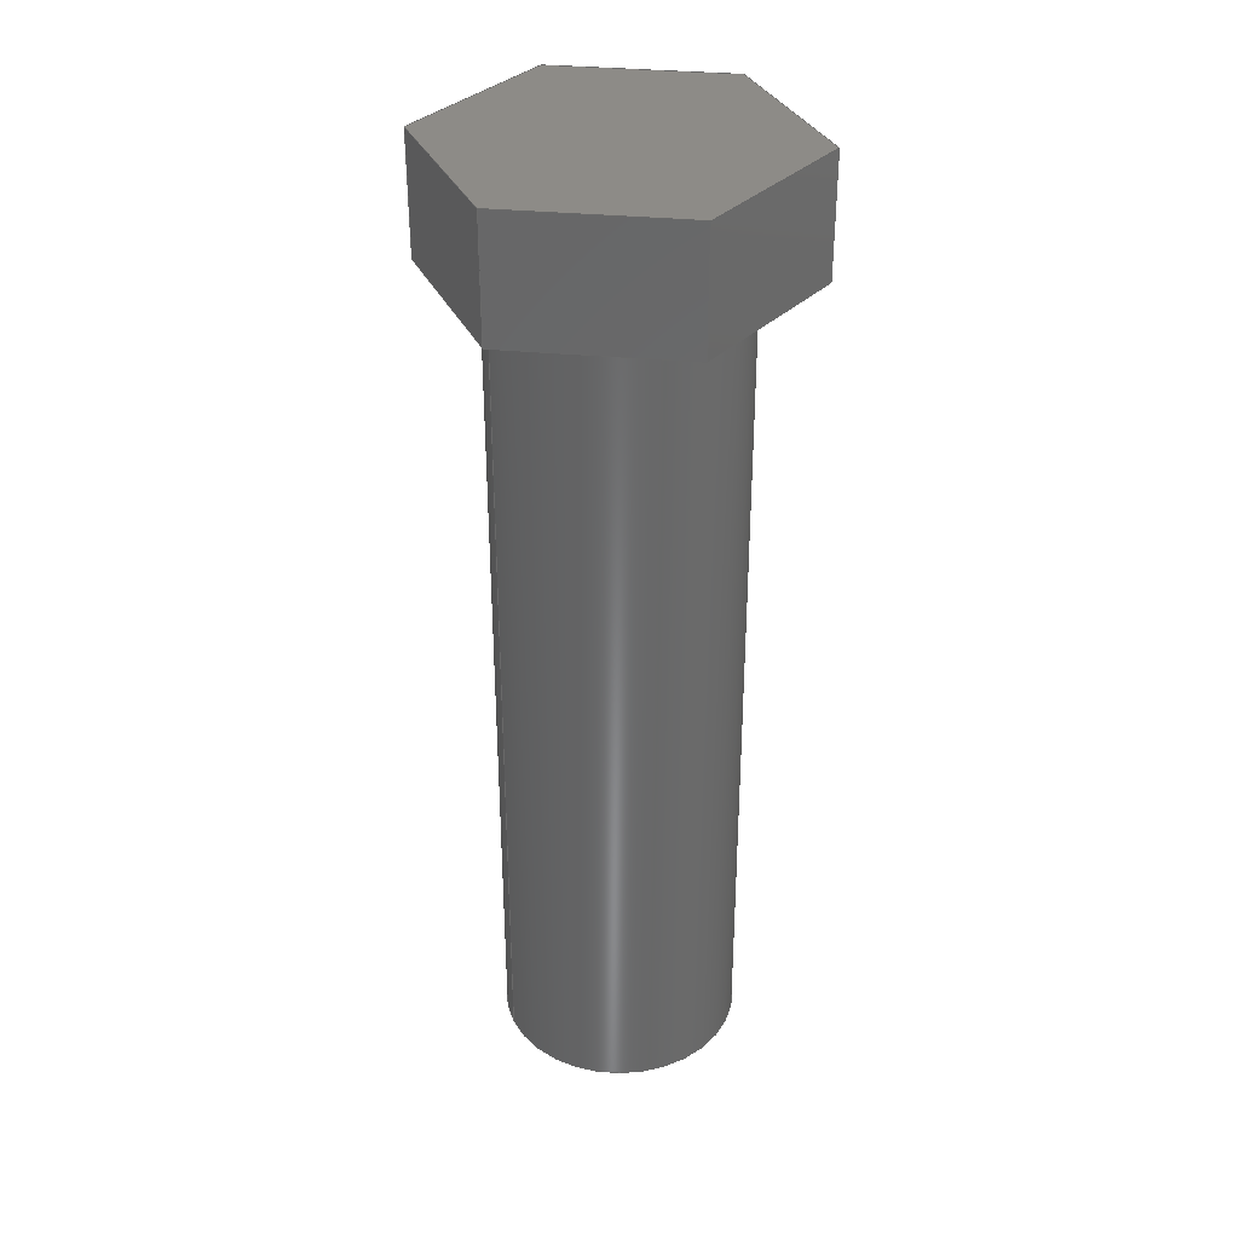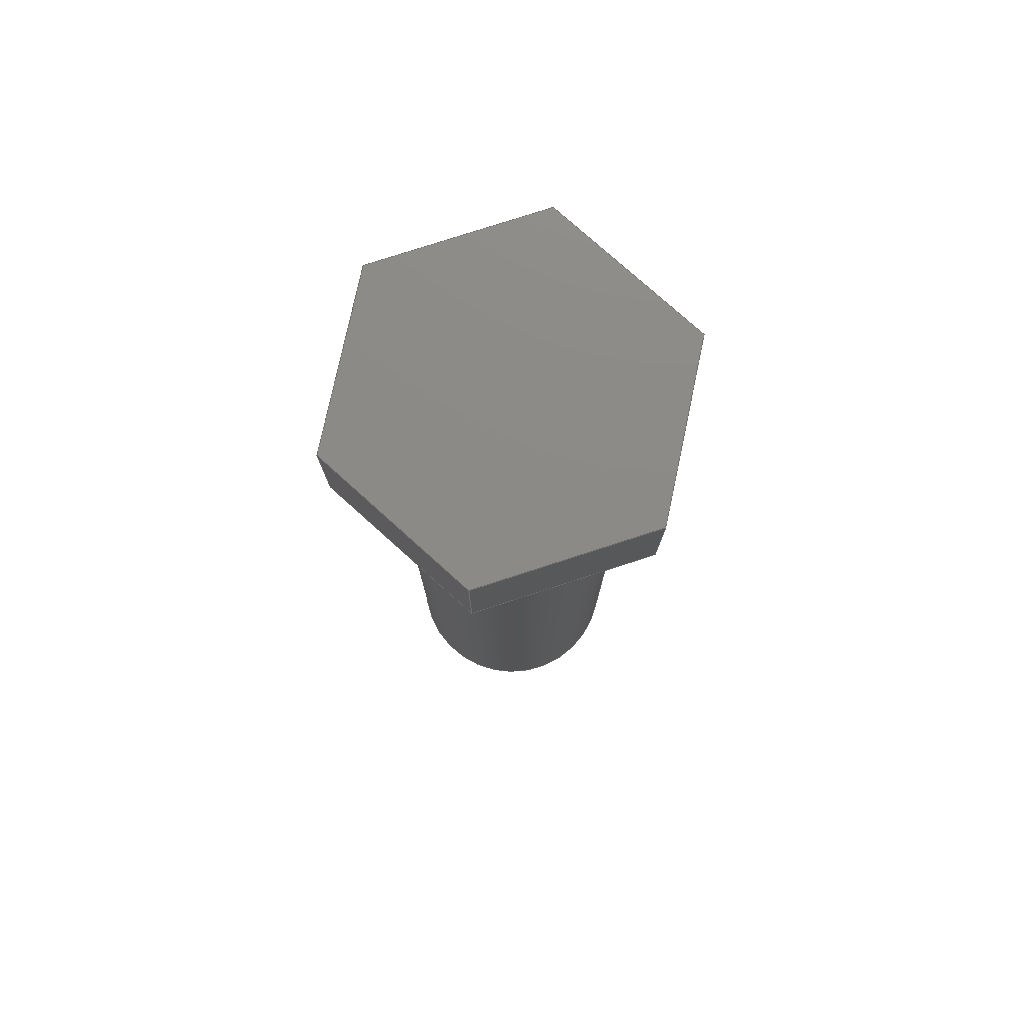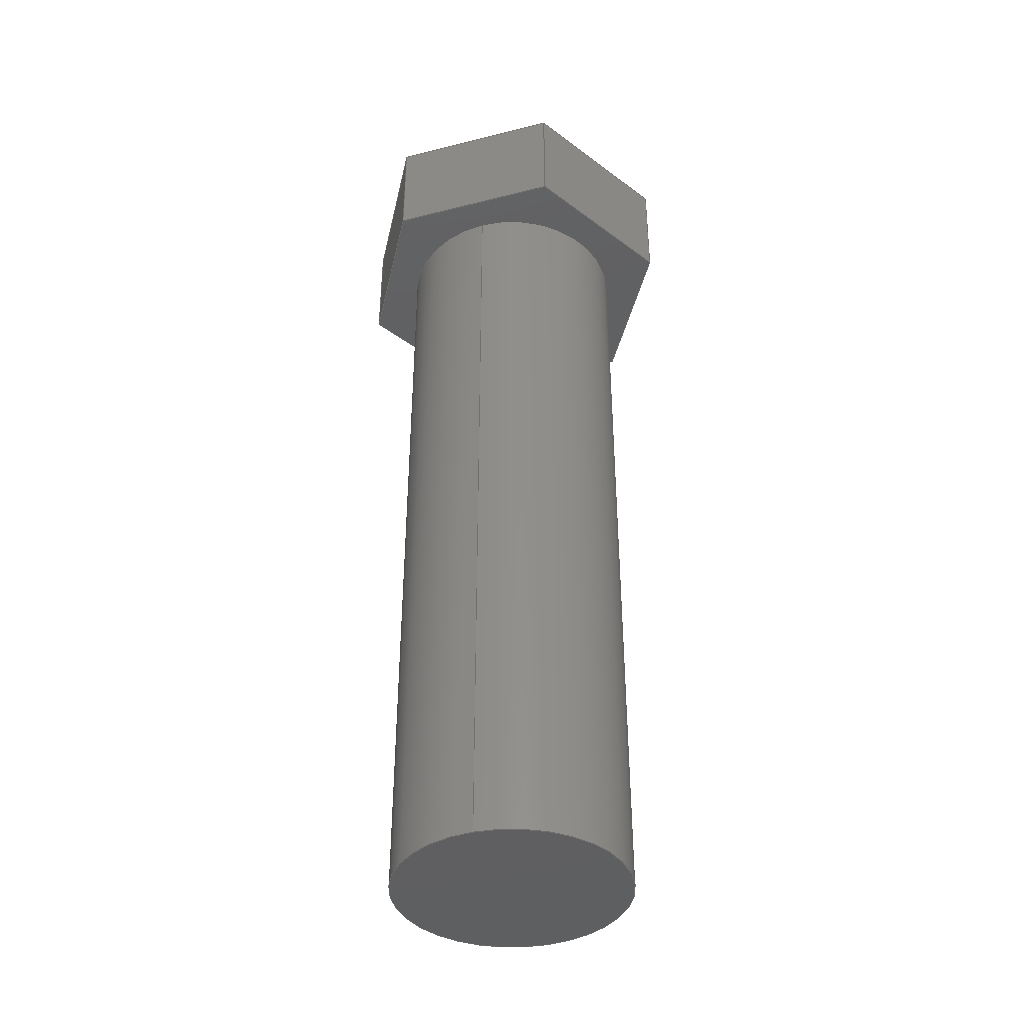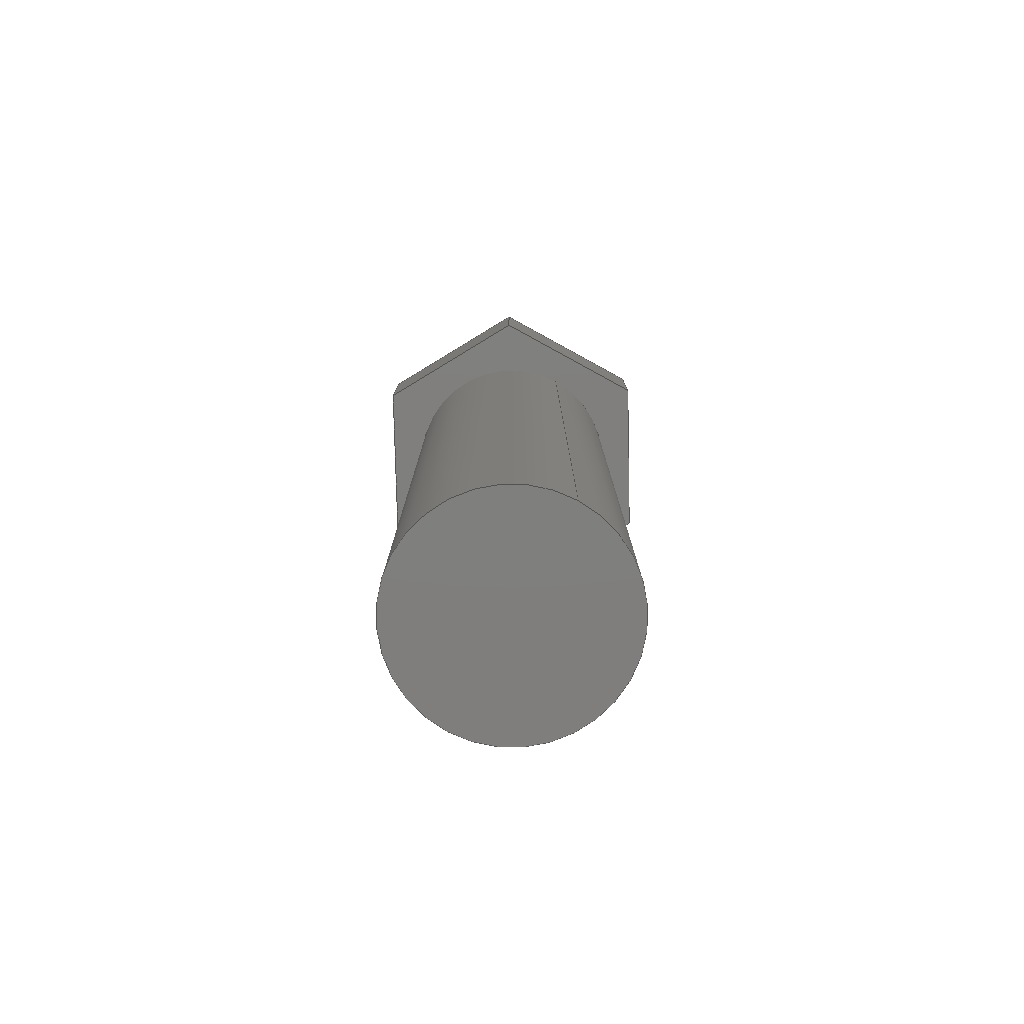
<metadata>
{"format":"step","ext":"step","renderer":"f3d","projection":"perspective","resolution":1024,"background":"white","views":[{"elev":34.4,"azim":-22.7,"up":"+Y"},{"elev":77.5,"azim":-168.0,"up":"+Y"},{"elev":-39.7,"azim":-72.6,"up":"+Y"},{"elev":-78.8,"azim":-118.7,"up":"+Y"}]}
</metadata>
<code>
ISO-10303-21;
DATA;
#1=MECHANICAL_DESIGN_GEOMETRIC_PRESENTATION_REPRESENTATION('',(#4),#285);
#2=SHAPE_REPRESENTATION_RELATIONSHIP('SRR','None',#292,#3);
#3=ADVANCED_BREP_SHAPE_REPRESENTATION('',(#5),#284);
#4=STYLED_ITEM('',(#301),#5);
#5=MANIFOLD_SOLID_BREP('Body1',#165);
#6=CYLINDRICAL_SURFACE('',#188,1);
#7=FACE_BOUND('',#21,.T.);
#8=CIRCLE('',#180,1);
#9=CIRCLE('',#189,1);
#10=FACE_OUTER_BOUND('',#20,.T.);
#11=FACE_OUTER_BOUND('',#22,.T.);
#12=FACE_OUTER_BOUND('',#23,.T.);
#13=FACE_OUTER_BOUND('',#24,.T.);
#14=FACE_OUTER_BOUND('',#25,.T.);
#15=FACE_OUTER_BOUND('',#26,.T.);
#16=FACE_OUTER_BOUND('',#27,.T.);
#17=FACE_OUTER_BOUND('',#28,.T.);
#18=FACE_OUTER_BOUND('',#29,.T.);
#19=FACE_OUTER_BOUND('',#30,.T.);
#20=EDGE_LOOP('',(#104,#105,#106,#107,#108,#109));
#21=EDGE_LOOP('',(#110));
#22=EDGE_LOOP('',(#111,#112,#113,#114));
#23=EDGE_LOOP('',(#115,#116,#117,#118));
#24=EDGE_LOOP('',(#119,#120,#121,#122));
#25=EDGE_LOOP('',(#123,#124,#125,#126));
#26=EDGE_LOOP('',(#127,#128,#129,#130));
#27=EDGE_LOOP('',(#131,#132,#133,#134));
#28=EDGE_LOOP('',(#135,#136,#137,#138,#139,#140));
#29=EDGE_LOOP('',(#141,#142,#143,#144));
#30=EDGE_LOOP('',(#145));
#31=LINE('',#240,#50);
#32=LINE('',#242,#51);
#33=LINE('',#244,#52);
#34=LINE('',#246,#53);
#35=LINE('',#248,#54);
#36=LINE('',#249,#55);
#37=LINE('',#254,#56);
#38=LINE('',#256,#57);
#39=LINE('',#257,#58);
#40=LINE('',#260,#59);
#41=LINE('',#261,#60);
#42=LINE('',#264,#61);
#43=LINE('',#265,#62);
#44=LINE('',#268,#63);
#45=LINE('',#269,#64);
#46=LINE('',#272,#65);
#47=LINE('',#273,#66);
#48=LINE('',#275,#67);
#49=LINE('',#279,#68);
#50=VECTOR('',#195,1);
#51=VECTOR('',#196,1);
#52=VECTOR('',#197,1);
#53=VECTOR('',#198,1);
#54=VECTOR('',#199,1);
#55=VECTOR('',#200,1);
#56=VECTOR('',#205,1);
#57=VECTOR('',#206,1);
#58=VECTOR('',#207,1);
#59=VECTOR('',#210,1);
#60=VECTOR('',#211,1);
#61=VECTOR('',#214,1);
#62=VECTOR('',#215,1);
#63=VECTOR('',#218,1);
#64=VECTOR('',#219,1);
#65=VECTOR('',#222,1);
#66=VECTOR('',#223,1);
#67=VECTOR('',#226,1);
#68=VECTOR('',#231,1);
#69=VERTEX_POINT('',#238);
#70=VERTEX_POINT('',#239);
#71=VERTEX_POINT('',#241);
#72=VERTEX_POINT('',#243);
#73=VERTEX_POINT('',#245);
#74=VERTEX_POINT('',#247);
#75=VERTEX_POINT('',#250);
#76=VERTEX_POINT('',#253);
#77=VERTEX_POINT('',#255);
#78=VERTEX_POINT('',#259);
#79=VERTEX_POINT('',#263);
#80=VERTEX_POINT('',#267);
#81=VERTEX_POINT('',#271);
#82=VERTEX_POINT('',#278);
#83=EDGE_CURVE('',#69,#70,#31,.T.);
#84=EDGE_CURVE('',#71,#69,#32,.T.);
#85=EDGE_CURVE('',#72,#71,#33,.T.);
#86=EDGE_CURVE('',#73,#72,#34,.T.);
#87=EDGE_CURVE('',#74,#73,#35,.T.);
#88=EDGE_CURVE('',#70,#74,#36,.T.);
#89=EDGE_CURVE('',#75,#75,#8,.T.);
#90=EDGE_CURVE('',#69,#76,#37,.T.);
#91=EDGE_CURVE('',#77,#76,#38,.T.);
#92=EDGE_CURVE('',#71,#77,#39,.T.);
#93=EDGE_CURVE('',#78,#77,#40,.T.);
#94=EDGE_CURVE('',#72,#78,#41,.T.);
#95=EDGE_CURVE('',#79,#78,#42,.T.);
#96=EDGE_CURVE('',#73,#79,#43,.T.);
#97=EDGE_CURVE('',#80,#79,#44,.T.);
#98=EDGE_CURVE('',#74,#80,#45,.T.);
#99=EDGE_CURVE('',#81,#80,#46,.T.);
#100=EDGE_CURVE('',#70,#81,#47,.T.);
#101=EDGE_CURVE('',#76,#81,#48,.T.);
#102=EDGE_CURVE('',#75,#82,#49,.T.);
#103=EDGE_CURVE('',#82,#82,#9,.T.);
#104=ORIENTED_EDGE('',*,*,#83,.F.);
#105=ORIENTED_EDGE('',*,*,#84,.F.);
#106=ORIENTED_EDGE('',*,*,#85,.F.);
#107=ORIENTED_EDGE('',*,*,#86,.F.);
#108=ORIENTED_EDGE('',*,*,#87,.F.);
#109=ORIENTED_EDGE('',*,*,#88,.F.);
#110=ORIENTED_EDGE('',*,*,#89,.T.);
#111=ORIENTED_EDGE('',*,*,#84,.T.);
#112=ORIENTED_EDGE('',*,*,#90,.T.);
#113=ORIENTED_EDGE('',*,*,#91,.F.);
#114=ORIENTED_EDGE('',*,*,#92,.F.);
#115=ORIENTED_EDGE('',*,*,#85,.T.);
#116=ORIENTED_EDGE('',*,*,#92,.T.);
#117=ORIENTED_EDGE('',*,*,#93,.F.);
#118=ORIENTED_EDGE('',*,*,#94,.F.);
#119=ORIENTED_EDGE('',*,*,#86,.T.);
#120=ORIENTED_EDGE('',*,*,#94,.T.);
#121=ORIENTED_EDGE('',*,*,#95,.F.);
#122=ORIENTED_EDGE('',*,*,#96,.F.);
#123=ORIENTED_EDGE('',*,*,#87,.T.);
#124=ORIENTED_EDGE('',*,*,#96,.T.);
#125=ORIENTED_EDGE('',*,*,#97,.F.);
#126=ORIENTED_EDGE('',*,*,#98,.F.);
#127=ORIENTED_EDGE('',*,*,#88,.T.);
#128=ORIENTED_EDGE('',*,*,#98,.T.);
#129=ORIENTED_EDGE('',*,*,#99,.F.);
#130=ORIENTED_EDGE('',*,*,#100,.F.);
#131=ORIENTED_EDGE('',*,*,#83,.T.);
#132=ORIENTED_EDGE('',*,*,#100,.T.);
#133=ORIENTED_EDGE('',*,*,#101,.F.);
#134=ORIENTED_EDGE('',*,*,#90,.F.);
#135=ORIENTED_EDGE('',*,*,#101,.T.);
#136=ORIENTED_EDGE('',*,*,#99,.T.);
#137=ORIENTED_EDGE('',*,*,#97,.T.);
#138=ORIENTED_EDGE('',*,*,#95,.T.);
#139=ORIENTED_EDGE('',*,*,#93,.T.);
#140=ORIENTED_EDGE('',*,*,#91,.T.);
#141=ORIENTED_EDGE('',*,*,#89,.F.);
#142=ORIENTED_EDGE('',*,*,#102,.T.);
#143=ORIENTED_EDGE('',*,*,#103,.T.);
#144=ORIENTED_EDGE('',*,*,#102,.F.);
#145=ORIENTED_EDGE('',*,*,#103,.F.);
#146=PLANE('',#179);
#147=PLANE('',#181);
#148=PLANE('',#182);
#149=PLANE('',#183);
#150=PLANE('',#184);
#151=PLANE('',#185);
#152=PLANE('',#186);
#153=PLANE('',#187);
#154=PLANE('',#190);
#155=ADVANCED_FACE('',(#10,#7),#146,.F.);
#156=ADVANCED_FACE('',(#11),#147,.T.);
#157=ADVANCED_FACE('',(#12),#148,.T.);
#158=ADVANCED_FACE('',(#13),#149,.T.);
#159=ADVANCED_FACE('',(#14),#150,.T.);
#160=ADVANCED_FACE('',(#15),#151,.T.);
#161=ADVANCED_FACE('',(#16),#152,.T.);
#162=ADVANCED_FACE('',(#17),#153,.T.);
#163=ADVANCED_FACE('',(#18),#6,.T.);
#164=ADVANCED_FACE('',(#19),#154,.F.);
#165=CLOSED_SHELL('',(#155,#156,#157,#158,#159,#160,#161,#162,#163,#164));
#166=DERIVED_UNIT_ELEMENT(#168,1);
#167=DERIVED_UNIT_ELEMENT(#287,3);
#168=(
MASS_UNIT()
NAMED_UNIT(*)
SI_UNIT(.KILO.,.GRAM.)
);
#169=DERIVED_UNIT((#166,#167));
#170=MEASURE_REPRESENTATION_ITEM('density measure',
POSITIVE_RATIO_MEASURE(7850),#169);
#171=PROPERTY_DEFINITION_REPRESENTATION(#176,#173);
#172=PROPERTY_DEFINITION_REPRESENTATION(#177,#174);
#173=REPRESENTATION('material name',(#175),#284);
#174=REPRESENTATION('density',(#170),#284);
#175=DESCRIPTIVE_REPRESENTATION_ITEM('Steel','Steel');
#176=PROPERTY_DEFINITION('material property','material name',#294);
#177=PROPERTY_DEFINITION('material property','density of part',#294);
#178=AXIS2_PLACEMENT_3D('placement',#236,#191,#192);
#179=AXIS2_PLACEMENT_3D('',#237,#193,#194);
#180=AXIS2_PLACEMENT_3D('',#251,#201,#202);
#181=AXIS2_PLACEMENT_3D('',#252,#203,#204);
#182=AXIS2_PLACEMENT_3D('',#258,#208,#209);
#183=AXIS2_PLACEMENT_3D('',#262,#212,#213);
#184=AXIS2_PLACEMENT_3D('',#266,#216,#217);
#185=AXIS2_PLACEMENT_3D('',#270,#220,#221);
#186=AXIS2_PLACEMENT_3D('',#274,#224,#225);
#187=AXIS2_PLACEMENT_3D('',#276,#227,#228);
#188=AXIS2_PLACEMENT_3D('',#277,#229,#230);
#189=AXIS2_PLACEMENT_3D('',#280,#232,#233);
#190=AXIS2_PLACEMENT_3D('',#281,#234,#235);
#191=DIRECTION('axis',(0,0,1));
#192=DIRECTION('refdir',(1,0,0));
#193=DIRECTION('center_axis',(0,1,0));
#194=DIRECTION('ref_axis',(-1,0,0));
#195=DIRECTION('',(-0.866,0,-0.5));
#196=DIRECTION('',(4.441e-16,0,-1));
#197=DIRECTION('',(0.866,0,-0.5));
#198=DIRECTION('',(0.866,0,0.5));
#199=DIRECTION('',(-1.48e-16,0,1));
#200=DIRECTION('',(-0.866,0,0.5));
#201=DIRECTION('center_axis',(0,1,0));
#202=DIRECTION('ref_axis',(1,0,0));
#203=DIRECTION('center_axis',(1,0,4.441e-16));
#204=DIRECTION('ref_axis',(4.441e-16,0,-1));
#205=DIRECTION('',(0,1,0));
#206=DIRECTION('',(4.441e-16,0,-1));
#207=DIRECTION('',(0,1,0));
#208=DIRECTION('center_axis',(0.5,0,0.866));
#209=DIRECTION('ref_axis',(0.866,0,-0.5));
#210=DIRECTION('',(0.866,0,-0.5));
#211=DIRECTION('',(0,1,0));
#212=DIRECTION('center_axis',(-0.5,0,0.866));
#213=DIRECTION('ref_axis',(0.866,0,0.5));
#214=DIRECTION('',(0.866,0,0.5));
#215=DIRECTION('',(0,1,0));
#216=DIRECTION('center_axis',(-1,0,-1.48e-16));
#217=DIRECTION('ref_axis',(-1.48e-16,0,1));
#218=DIRECTION('',(-1.48e-16,0,1));
#219=DIRECTION('',(0,1,0));
#220=DIRECTION('center_axis',(-0.5,0,-0.866));
#221=DIRECTION('ref_axis',(-0.866,0,0.5));
#222=DIRECTION('',(-0.866,0,0.5));
#223=DIRECTION('',(0,1,0));
#224=DIRECTION('center_axis',(0.5,0,-0.866));
#225=DIRECTION('ref_axis',(-0.866,0,-0.5));
#226=DIRECTION('',(-0.866,0,-0.5));
#227=DIRECTION('center_axis',(0,1,0));
#228=DIRECTION('ref_axis',(0,0,1));
#229=DIRECTION('center_axis',(0,1,0));
#230=DIRECTION('ref_axis',(1,0,0));
#231=DIRECTION('',(0,-1,0));
#232=DIRECTION('center_axis',(0,1,0));
#233=DIRECTION('ref_axis',(1,0,0));
#234=DIRECTION('center_axis',(0,1,0));
#235=DIRECTION('ref_axis',(1,0,0));
#236=CARTESIAN_POINT('',(0,0,0));
#237=CARTESIAN_POINT('Origin',(0,7,0));
#238=CARTESIAN_POINT('',(1.299,7,-0.75));
#239=CARTESIAN_POINT('',(0,7,-1.5));
#240=CARTESIAN_POINT('',(1.299,7,-0.75));
#241=CARTESIAN_POINT('',(1.299,7,0.75));
#242=CARTESIAN_POINT('',(1.299,7,0.75));
#243=CARTESIAN_POINT('',(-4.441e-16,7,1.5));
#244=CARTESIAN_POINT('',(-4.441e-16,7,1.5));
#245=CARTESIAN_POINT('',(-1.299,7,0.75));
#246=CARTESIAN_POINT('',(-1.299,7,0.75));
#247=CARTESIAN_POINT('',(-1.299,7,-0.75));
#248=CARTESIAN_POINT('',(-1.299,7,-0.75));
#249=CARTESIAN_POINT('',(0,7,-1.5));
#250=CARTESIAN_POINT('',(-1,7,1.225e-16));
#251=CARTESIAN_POINT('Origin',(0,7,0));
#252=CARTESIAN_POINT('Origin',(1.299,7,0.75));
#253=CARTESIAN_POINT('',(1.299,8,-0.75));
#254=CARTESIAN_POINT('',(1.299,7,-0.75));
#255=CARTESIAN_POINT('',(1.299,8,0.75));
#256=CARTESIAN_POINT('',(1.299,8,0.75));
#257=CARTESIAN_POINT('',(1.299,7,0.75));
#258=CARTESIAN_POINT('Origin',(-4.441e-16,7,1.5));
#259=CARTESIAN_POINT('',(-4.441e-16,8,1.5));
#260=CARTESIAN_POINT('',(-4.441e-16,8,1.5));
#261=CARTESIAN_POINT('',(-4.441e-16,7,1.5));
#262=CARTESIAN_POINT('Origin',(-1.299,7,0.75));
#263=CARTESIAN_POINT('',(-1.299,8,0.75));
#264=CARTESIAN_POINT('',(-1.299,8,0.75));
#265=CARTESIAN_POINT('',(-1.299,7,0.75));
#266=CARTESIAN_POINT('Origin',(-1.299,7,-0.75));
#267=CARTESIAN_POINT('',(-1.299,8,-0.75));
#268=CARTESIAN_POINT('',(-1.299,8,-0.75));
#269=CARTESIAN_POINT('',(-1.299,7,-0.75));
#270=CARTESIAN_POINT('Origin',(0,7,-1.5));
#271=CARTESIAN_POINT('',(0,8,-1.5));
#272=CARTESIAN_POINT('',(0,8,-1.5));
#273=CARTESIAN_POINT('',(0,7,-1.5));
#274=CARTESIAN_POINT('Origin',(1.299,7,-0.75));
#275=CARTESIAN_POINT('',(1.299,8,-0.75));
#276=CARTESIAN_POINT('Origin',(0,8,0));
#277=CARTESIAN_POINT('Origin',(0,0,0));
#278=CARTESIAN_POINT('',(-1,0,1.225e-16));
#279=CARTESIAN_POINT('',(-1,0,1.225e-16));
#280=CARTESIAN_POINT('Origin',(0,0,0));
#281=CARTESIAN_POINT('Origin',(0,0,0));
#282=UNCERTAINTY_MEASURE_WITH_UNIT(LENGTH_MEASURE(0.001),#286,
'DISTANCE_ACCURACY_VALUE',
'Maximum model space distance between geometric entities at asserted c
onnectivities');
#283=UNCERTAINTY_MEASURE_WITH_UNIT(LENGTH_MEASURE(0.001),#286,
'DISTANCE_ACCURACY_VALUE',
'Maximum model space distance between geometric entities at asserted c
onnectivities');
#284=(
GEOMETRIC_REPRESENTATION_CONTEXT(3)
GLOBAL_UNCERTAINTY_ASSIGNED_CONTEXT((#282))
GLOBAL_UNIT_ASSIGNED_CONTEXT((#286,#288,#289))
REPRESENTATION_CONTEXT('','3D')
);
#285=(
GEOMETRIC_REPRESENTATION_CONTEXT(3)
GLOBAL_UNCERTAINTY_ASSIGNED_CONTEXT((#283))
GLOBAL_UNIT_ASSIGNED_CONTEXT((#286,#288,#289))
REPRESENTATION_CONTEXT('','3D')
);
#286=(
LENGTH_UNIT()
NAMED_UNIT(*)
SI_UNIT(.CENTI.,.METRE.)
);
#287=(
LENGTH_UNIT()
NAMED_UNIT(*)
SI_UNIT($,.METRE.)
);
#288=(
NAMED_UNIT(*)
PLANE_ANGLE_UNIT()
SI_UNIT($,.RADIAN.)
);
#289=(
NAMED_UNIT(*)
SI_UNIT($,.STERADIAN.)
SOLID_ANGLE_UNIT()
);
#290=SHAPE_DEFINITION_REPRESENTATION(#291,#292);
#291=PRODUCT_DEFINITION_SHAPE('',$,#294);
#292=SHAPE_REPRESENTATION('',(#178),#284);
#293=PRODUCT_DEFINITION_CONTEXT('part definition',#298,'design');
#294=PRODUCT_DEFINITION('Vite pale','Vite pale v1',#295,#293);
#295=PRODUCT_DEFINITION_FORMATION('',$,#300);
#296=PRODUCT_RELATED_PRODUCT_CATEGORY('Vite pale v1','Vite pale v1',(#300));
#297=APPLICATION_PROTOCOL_DEFINITION('international standard',
'automotive_design',2009,#298);
#298=APPLICATION_CONTEXT(
'Core Data for Automotive Mechanical Design Process');
#299=PRODUCT_CONTEXT('part definition',#298,'mechanical');
#300=PRODUCT('Vite pale','Vite pale v1',$,(#299));
#301=PRESENTATION_STYLE_ASSIGNMENT((#302));
#302=SURFACE_STYLE_USAGE(.BOTH.,#303);
#303=SURFACE_SIDE_STYLE('',(#304));
#304=SURFACE_STYLE_FILL_AREA(#305);
#305=FILL_AREA_STYLE('Paint - Metallic (Blue)',(#306));
#306=FILL_AREA_STYLE_COLOUR('Paint - Metallic (Blue)',#307);
#307=COLOUR_RGB('Paint - Metallic (Blue)',0,0,0);
ENDSEC;
END-ISO-10303-21;

</code>
